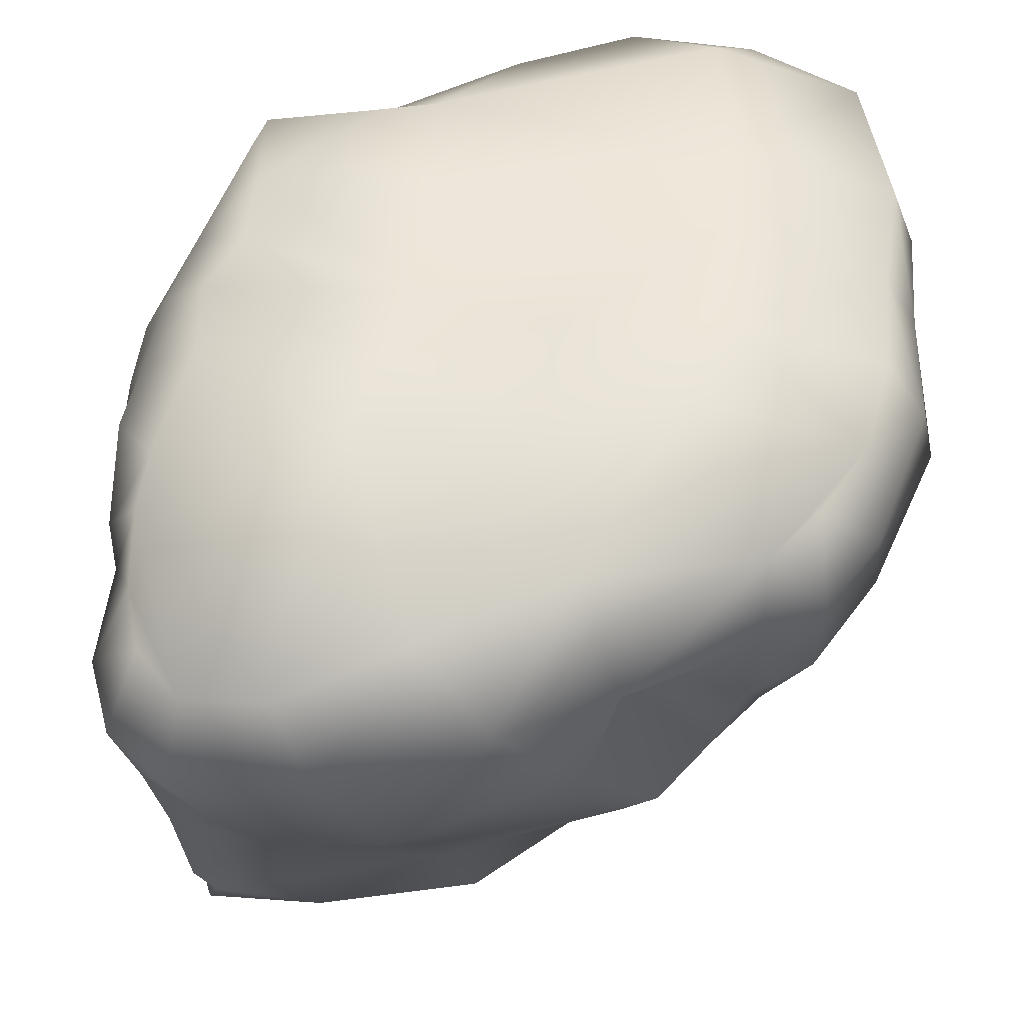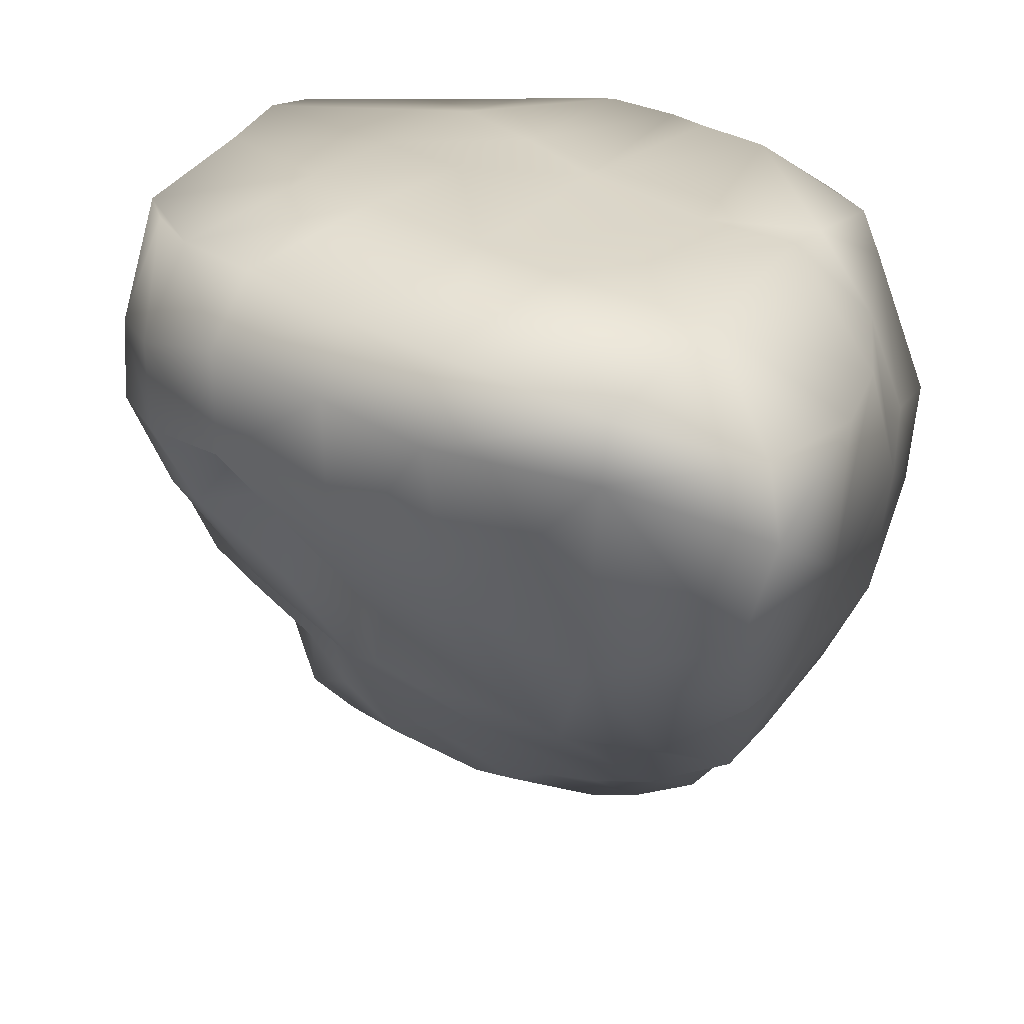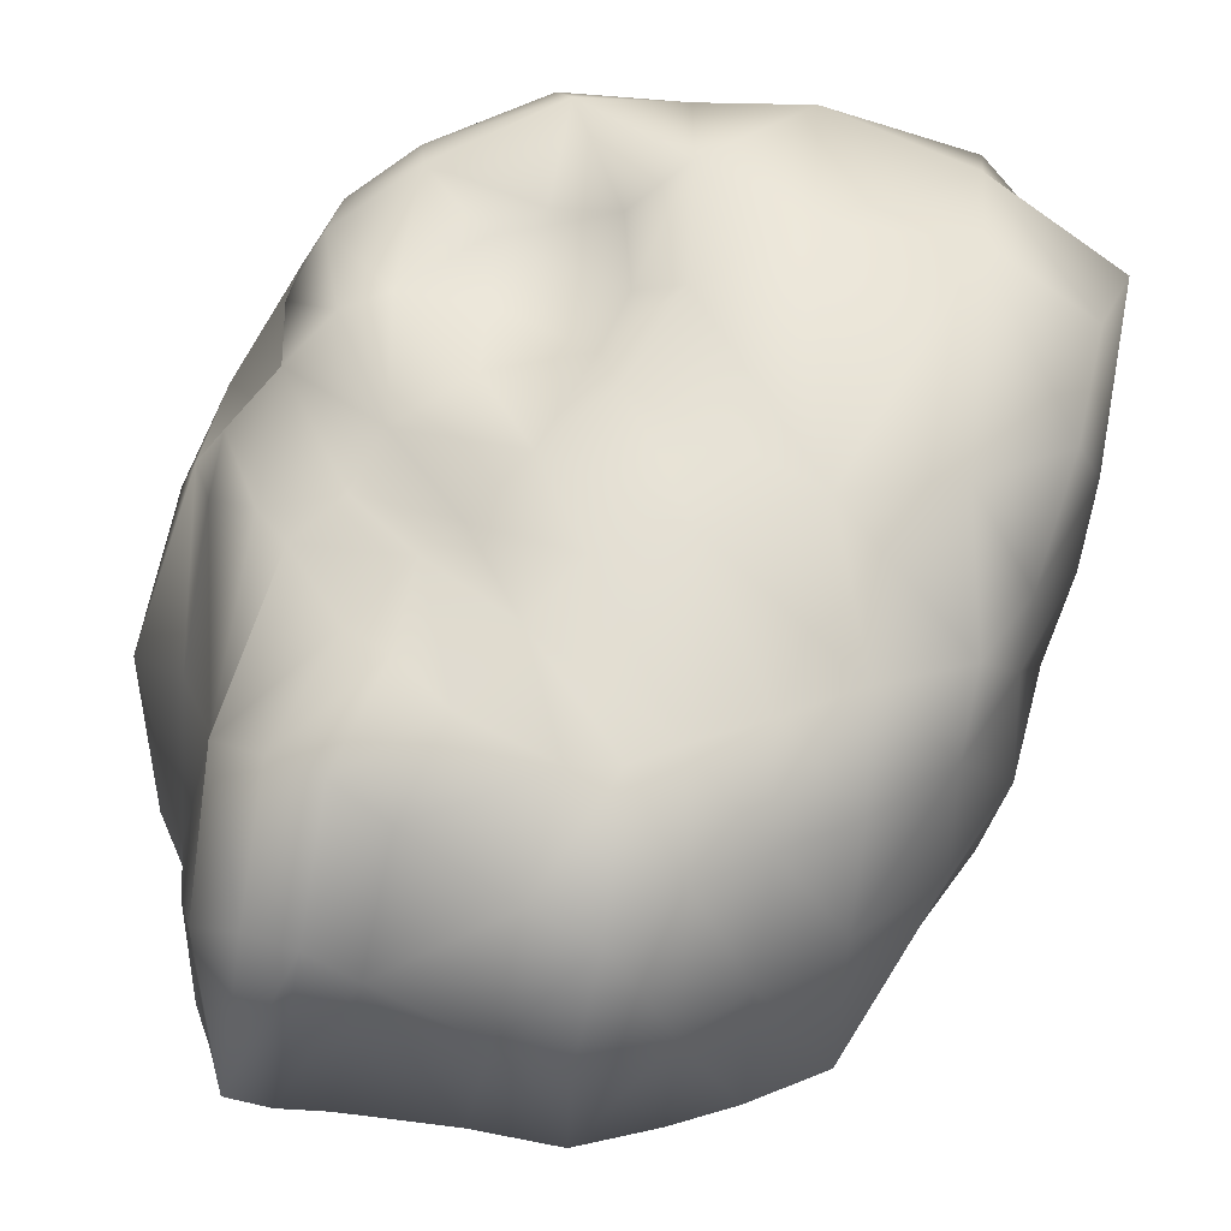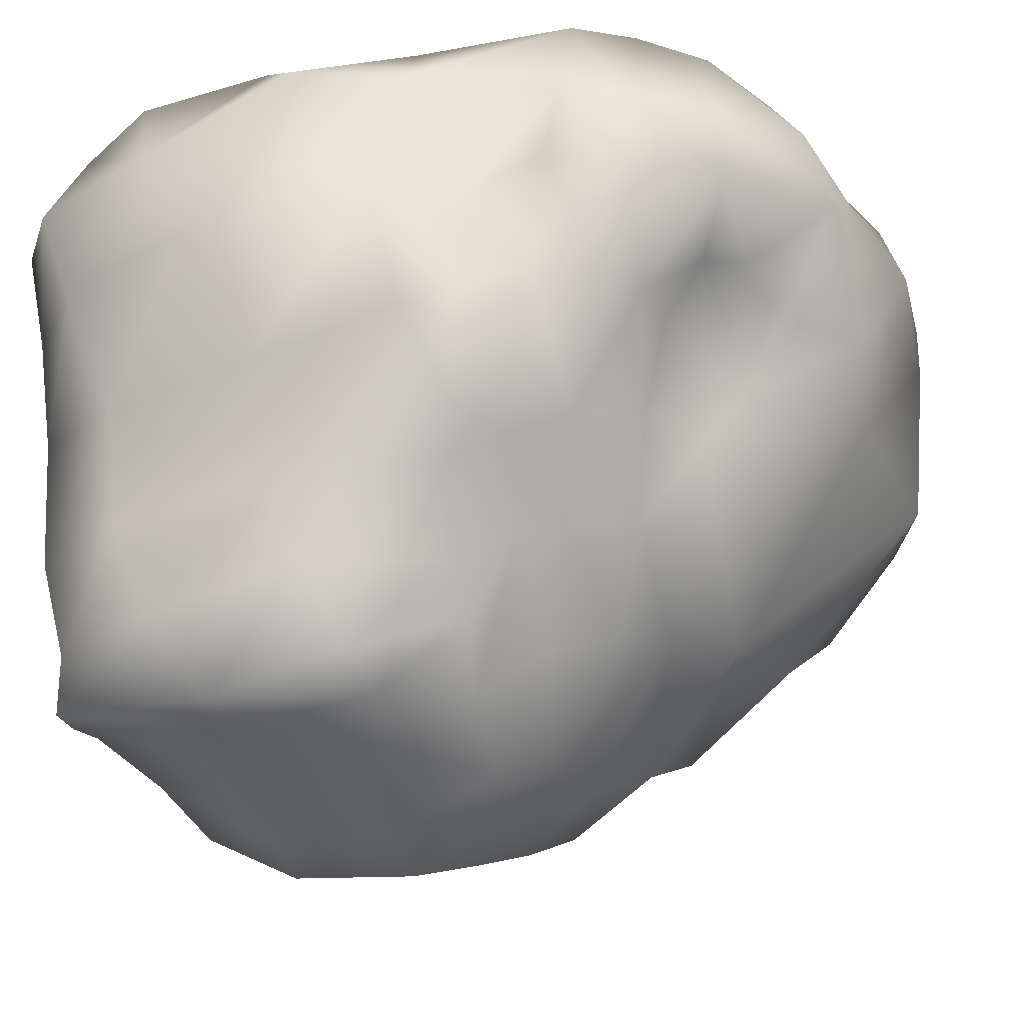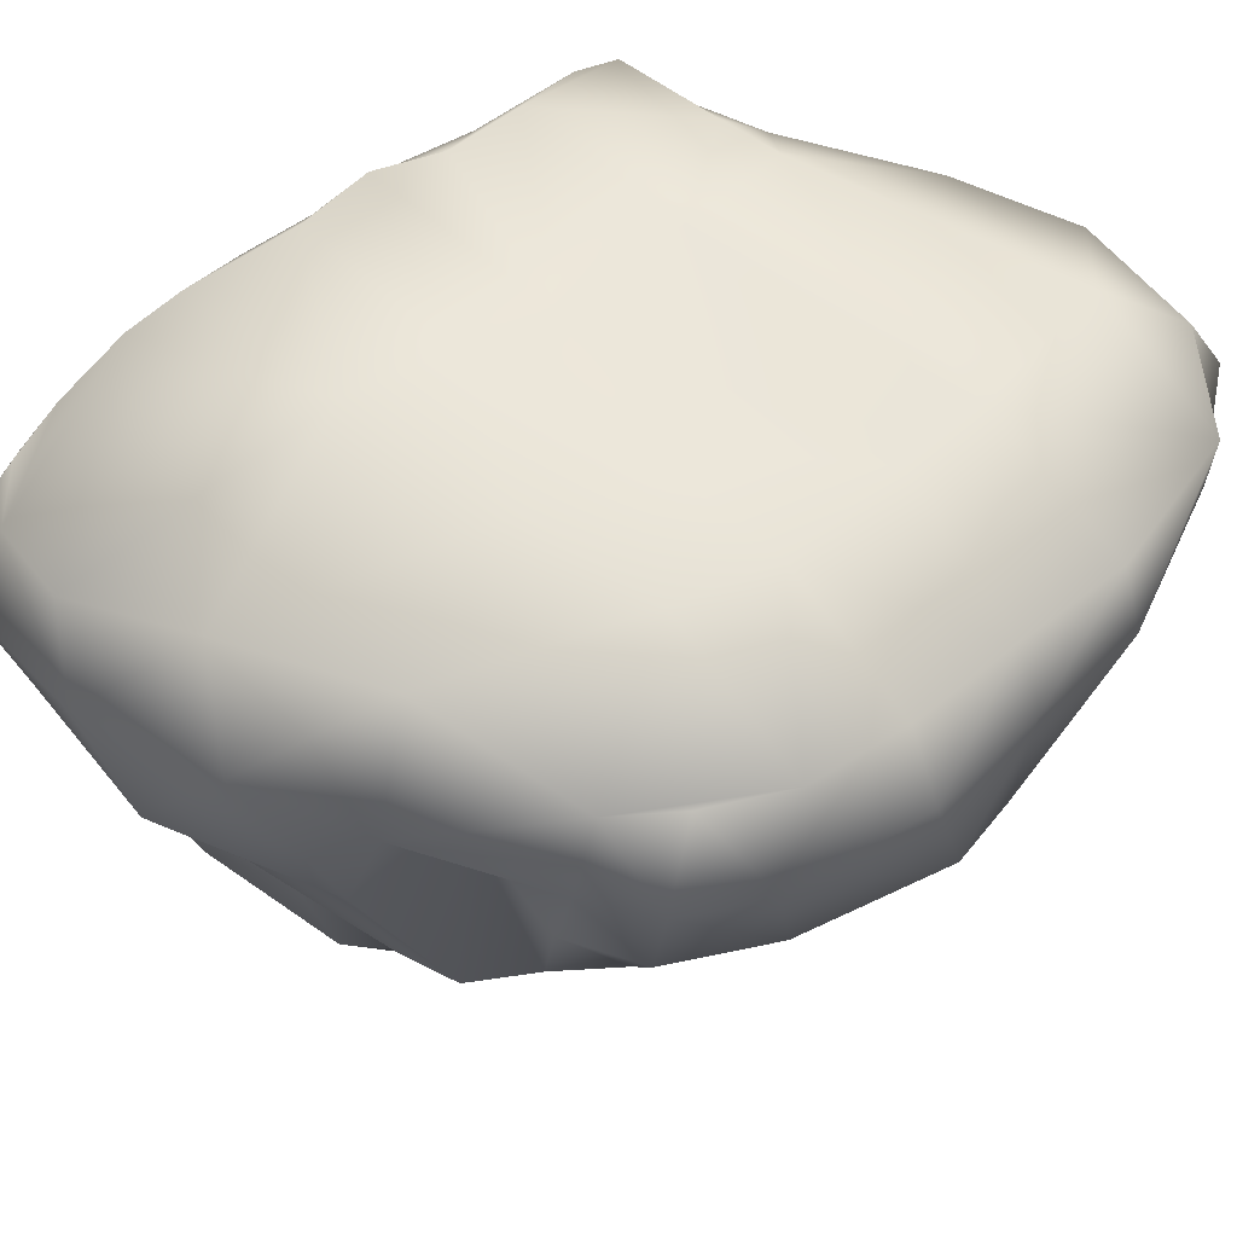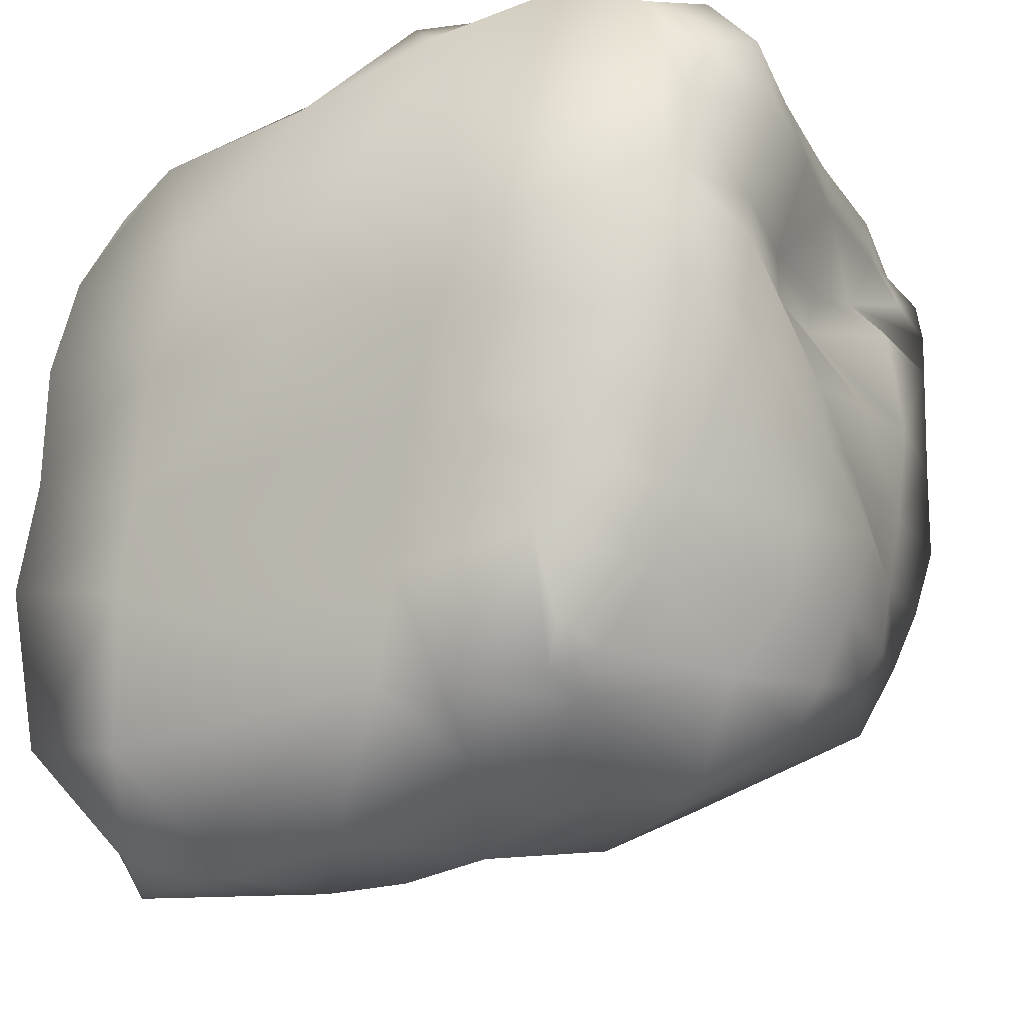
<metadata>
{"format":"obj","ext":"obj","renderer":"f3d","projection":"perspective","resolution":1024,"background":"white","views":[{"elev":58.1,"azim":174.2,"up":"+Z"},{"elev":24.7,"azim":-63.6,"up":"+Z"},{"elev":-66.6,"azim":-99.1,"up":"+Z"},{"elev":-30.9,"azim":-155.9,"up":"+Z"},{"elev":61.8,"azim":-143.6,"up":"+Z"},{"elev":-20.9,"azim":30.0,"up":"+Y"}]}
</metadata>
<code>
v  34.74 29 10.28
v  28.82 34 10.28
v  31.89 34.85 19.65
v  36.37 29.82 19.62
v  33.6 28.06 -0.2989
v  25.46 31.13 -0.6671
v  32.77 27.86 -12.34
v  24.74 29.9 -11.44
v  31.48 25.94 -20.44
v  21.87 28.6 -19.92
v  32.41 24.5 -25.13
v  17.87 24.59 -26.69
v  37.42 23.23 19.56
v  36.19 23.45 9.605
v  34.11 23.42 -0.323
v  33.08 23.76 -12.44
v  32.8 22.31 -19.54
v  33.21 20.67 -24.52
v  35.28 15.04 20
v  32.93 15.22 9.442
v  31.87 16 -0.7117
v  31.02 19.44 -11.27
v  34.09 16.03 -12.3
v  33.46 16.51 -23.53
v  30.86 12.57 -1.316
v  33.12 10.71 9.75
v  35.67 10.97 20.55
v  34.58 1.704 21.26
v  36.14 2.372 8.948
v  35.2 5.104 -3.038
v  35.31 6.292 -12.45
v  32.95 6.627 -24.1
v  34.27 -2.002 -12.53
v  31.99 -0.8198 -26.37
v  34.34 -0.8561 -1.37
v  36.43 -2.359 8.649
v  32.43 -3.777 21.74
v  30.04 -10.3 22.48
v  34.65 -10.11 10.53
v  36.62 -8.562 -0.0723
v  33.33 -8.815 -11.75
v  31.5 -7.891 -22.6
v  27.04 -16.39 22.68
v  33.06 -16.19 10.46
v  34.6 -15.1 0.6937
v  32.56 -14.77 -11.17
v  29.54 -13.46 -21.19
v  22.58 -22.59 23.33
v  28.2 -22.37 10.71
v  20.75 -26.66 23.15
v  24.63 -30.19 9.638
v  32.05 -21.35 1.862
v  29.82 -24.97 2.004
v  31.63 -18.91 -7.451
v  26.91 -19.93 -18.72
v  18.3 20.25 -27.35
v  19.41 15.63 -28.58
v  21.34 6.07 -31.24
v  22.27 0.3261 -32.26
v  20.45 -7 -28.77
v  17.93 -12.14 -24.47
v  14.94 -18.78 -20.31
v  4.879 20.08 -26.84
v  4.886 24.53 -24.65
v  6.93 15.02 -28.51
v  9.728 5.548 -32.4
v  10.93 -0.1545 -33.82
v  7.009 -5.503 -31.37
v  4.747 -10.99 -28.68
v  3.001 -17.4 -24.92
v  7.54 28.91 -18.12
v  11.04 29.37 -10.12
v  11.33 32.57 -0.4223
v  15.4 37.57 10.72
v  20.32 37.25 21.03
v  -1.966 16.87 -19.86
v  -1.673 20.61 -15.93
v  -0.5999 12.26 -24.78
v  0.8876 4.154 -27.83
v  0.3407 0.0025 -27.41
v  -0.84 -3.916 -25.26
v  -2.895 -9.963 -23.32
v  -5.16 -16.45 -20.52
v  -4.699 25.62 -9.447
v  -5.78 28.32 -6.253
v  -2.621 32.38 1.768
v  -0.9381 34.6 13.25
v  6.501 36.59 26.26
v  11.86 31.16 32
v  22.78 33.86 29.53
v  29.99 31.54 27.48
v  33.03 26.88 27.44
v  33.49 21.58 27.73
v  32.58 15.39 29.4
v  31.1 10.85 30.42
v  26.99 2.583 32.42
v  26.27 -3.91 31.88
v  22.74 -8.38 32.31
v  21.24 -14.82 31.74
v  21.59 -21.54 28.47
v  20.2 -25.15 27.31
v  10.66 -24.56 28.2
v  6.999 -15.22 28.97
v  5.16 -24.31 28.7
v  9.415 -3.011 30.58
v  12.23 4.317 32.04
v  15.89 12.46 32.76
v  -3.797 33.5 24.79
v  -1.221 27.2 32.85
v  -15.68 28.65 22.73
v  -15.97 26.29 31.53
v  -3.547 25.76 15.9
v  -14.51 29.29 15.92
v  -7.956 31.94 2.967
v  -12.85 28.38 5.296
v  -7.825 21.82 -5.917
v  -6.198 16.07 -11.8
v  -5.47 8.173 -19.47
v  -8.961 13.17 -10.84
v  -12.74 19.7 -4.161
v  -17.61 24.8 6.077
v  -10.45 4.327 -17.26
v  -12.36 -3.145 -14.47
v  -14.5 8.975 -9.14
v  -19.36 3.528 -6.244
v  -15.56 -12.34 -11.66
v  -25.13 -0.6153 1.512
v  -17.05 13.66 -1.421
v  -19.52 5.168 0.0747
v  -22.87 3.231 5.452
v  -32.5 -0.0008 9.426
v  -27.02 4.46 11.52
v  -33.63 9.51 17.77
v  -25.75 10.16 13.82
v  -27.25 20.07 15.6
v  -23.18 14.5 12.22
v  -19.85 20.82 5.922
v  -19.17 13.6 7.767
v  -20.93 26.86 14.97
v  -21.47 26.07 22.38
v  -20.61 22.42 31.76
v  -26.62 20.61 22.99
v  -25.32 16.94 31.85
v  -31.81 10.65 25.87
v  -28.24 9.185 31.59
v  -33.13 -0.0271 24.04
v  -30.13 -0.6258 29.7
v  -29.93 -9.451 6.936
v  -34.87 -9.77 22.57
v  -32.6 -10.11 29.13
v  -32.1 -23.34 20.89
v  -32.02 -23.92 26.26
v  -31 -21.76 4.289
v  -17.25 -22.26 -9.502
v  -6.185 -24.52 -16.05
v  1.66 -24.7 -16.32
v  12.82 -26.13 -13.81
v  23.08 -26.47 -3.742
v  18.12 -31.31 3.121
v  8.583 -31.56 -3.641
v  -1.31 -29.76 -5.346
v  -8.079 -29.31 -6.111
v  -18.76 -30.8 -2.711
v  -25.57 -32.35 6.33
v  -26.79 -35.71 16.43
v  -24.48 -33.84 21.78
v  0.4109 12.68 33.85
v  -11.48 12.83 34.22
v  -15.44 5.302 33.83
v  -17.35 -5.773 32.5
v  -18.92 -13.32 31.87
v  -19.6 -26.71 30.4
v  -2.629 3.682 33.7
v  -4.897 -35.17 7.894
v  -12.7 -35.33 8.407
v  -13.83 -36.43 21.84
v  -2.982 -34.47 21.57
v  4.263 -34.49 9.877
v  11 -32.6 13.03
v  9.83 -29.82 21.67
g Rock
f 1 2 3 4
f 2 1 5 6
f 7 8 6 5
f 8 7 9 10
f 11 12 10 9
f 1 4 13 14
f 14 15 5 1
f 15 16 7 5
f 16 17 9 7
f 11 9 17 18
f 19 20 14 13
f 20 21 15 14
f 15 21 22 16
f 22 18 17 16
f 22 23 24 18
f 21 25 23 22
f 25 21 20 26
f 19 27 26 20
f 27 28 29 26
f 30 25 26 29
f 31 23 25 30
f 24 23 31 32
f 33 34 32 31
f 30 35 33 31
f 35 30 29 36
f 28 37 36 29
f 37 38 39 36
f 40 35 36 39
f 35 40 41 33
f 42 34 33 41
f 38 43 44 39
f 39 44 45 40
f 40 45 46 41
f 47 42 41 46
f 43 48 49 44
f 50 51 49 48
f 44 49 52 45
f 49 51 53 52
f 54 46 45 52
f 46 54 55 47
f 56 12 11 18
f 18 24 57 56
f 32 58 57 24
f 58 32 34 59
f 60 59 34 42
f 47 61 60 42
f 55 62 61 47
f 12 56 63 64
f 65 63 56 57
f 66 65 57 58
f 67 66 58 59
f 67 59 60 68
f 61 69 68 60
f 62 70 69 61
f 12 64 71 10
f 72 8 10 71
f 6 8 72 73
f 74 2 6 73
f 75 3 2 74
f 64 63 76 77
f 78 76 63 65
f 65 66 79 78
f 80 79 66 67
f 80 67 68 81
f 81 68 69 82
f 70 83 82 69
f 77 84 71 64
f 72 71 84 85
f 86 73 72 85
f 73 86 87 74
f 88 75 74 87
f 89 90 75 88
f 91 3 75 90
f 4 3 91 92
f 13 4 92 93
f 93 94 19 13
f 94 95 27 19
f 28 27 95 96
f 96 97 37 28
f 38 37 97 98
f 43 38 98 99
f 43 99 100 48
f 101 50 48 100
f 101 100 99 102
f 102 99 103 104
f 105 103 99 98
f 97 96 106 105
f 96 95 107 106
f 107 94 90 89
f 91 93 92
f 94 93 91 90
f 95 94 107
f 98 97 105
f 88 108 109 89
f 108 110 111 109
f 87 112 108 88
f 112 113 110 108
f 114 112 87 86
f 112 114 115 113
f 85 115 114 86
f 116 115 85 84
f 117 116 84 77
f 117 77 76 78
f 79 80 118 78
f 117 78 118 119
f 116 117 119 120
f 115 116 120 121
f 118 80 81 122
f 123 122 81 82
f 119 118 122 124
f 123 125 124 122
f 83 126 123 82
f 126 127 125 123
f 124 128 120 119
f 124 125 129 128
f 129 125 127 130
f 131 132 130 127
f 132 131 133 134
f 135 136 134 133
f 136 135 137 138
f 138 137 128 129
f 130 136 138 129
f 136 130 132 134
f 137 121 120 128
f 121 139 113 115
f 139 121 137 135
f 110 113 139 140
f 111 110 140 141
f 135 142 140 139
f 141 140 142 143
f 133 144 142 135
f 143 142 144 145
f 146 144 133 131
f 147 145 144 146
f 127 126 148 131
f 149 146 131 148
f 150 147 146 149
f 149 151 152 150
f 151 149 148 153
f 126 154 153 148
f 155 154 126 83
f 156 155 83 70
f 156 70 62 157
f 55 158 157 62
f 54 53 158 55
f 52 53 54
f 159 158 53 51
f 160 157 158 159
f 160 161 156 157
f 155 156 161 162
f 154 155 162 163
f 153 154 163 164
f 151 153 164 165
f 166 152 151 165
f 89 109 167 107
f 109 111 168 167
f 143 168 111 141
f 169 168 143 145
f 147 170 169 145
f 150 171 170 147
f 171 150 152 172
f 104 103 171 172
f 103 105 170 171
f 167 173 106 107
f 173 167 168 169
f 170 105 173 169
f 105 106 173
f 174 175 162 161
f 165 175 176 166
f 175 165 164 163
f 163 162 175
f 177 176 175 174
f 161 160 178 174
f 159 179 178 160
f 51 50 179 159
f 102 180 50 101
f 178 179 180 177
f 174 178 177
f 50 180 179
f 104 177 180 102
f 177 104 172 176
f 172 152 166 176

</code>
